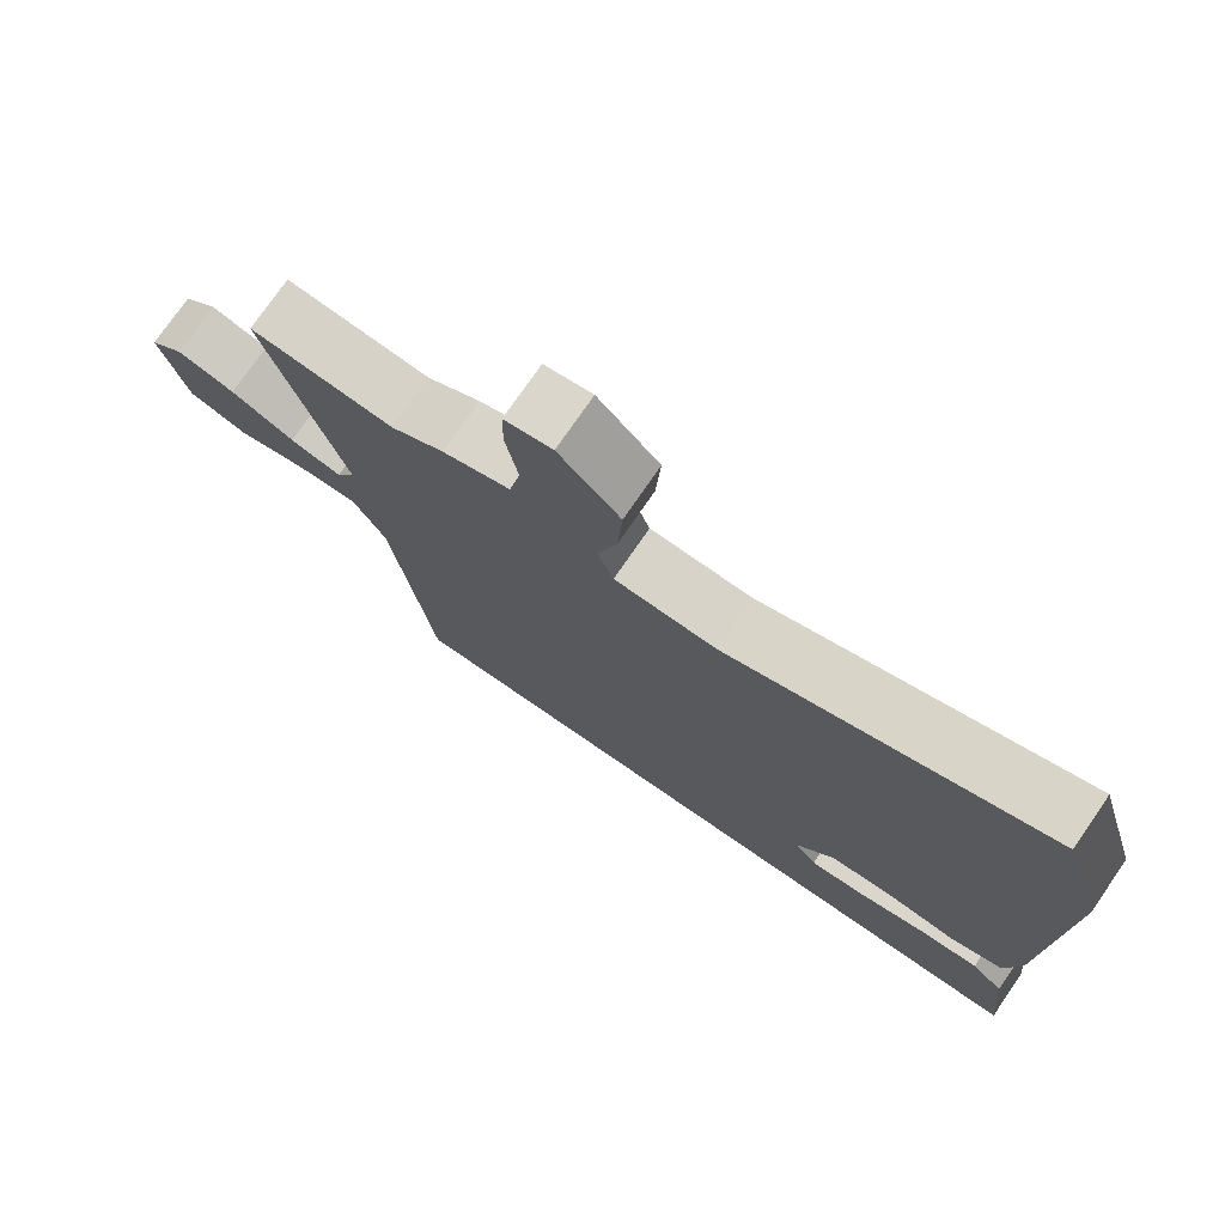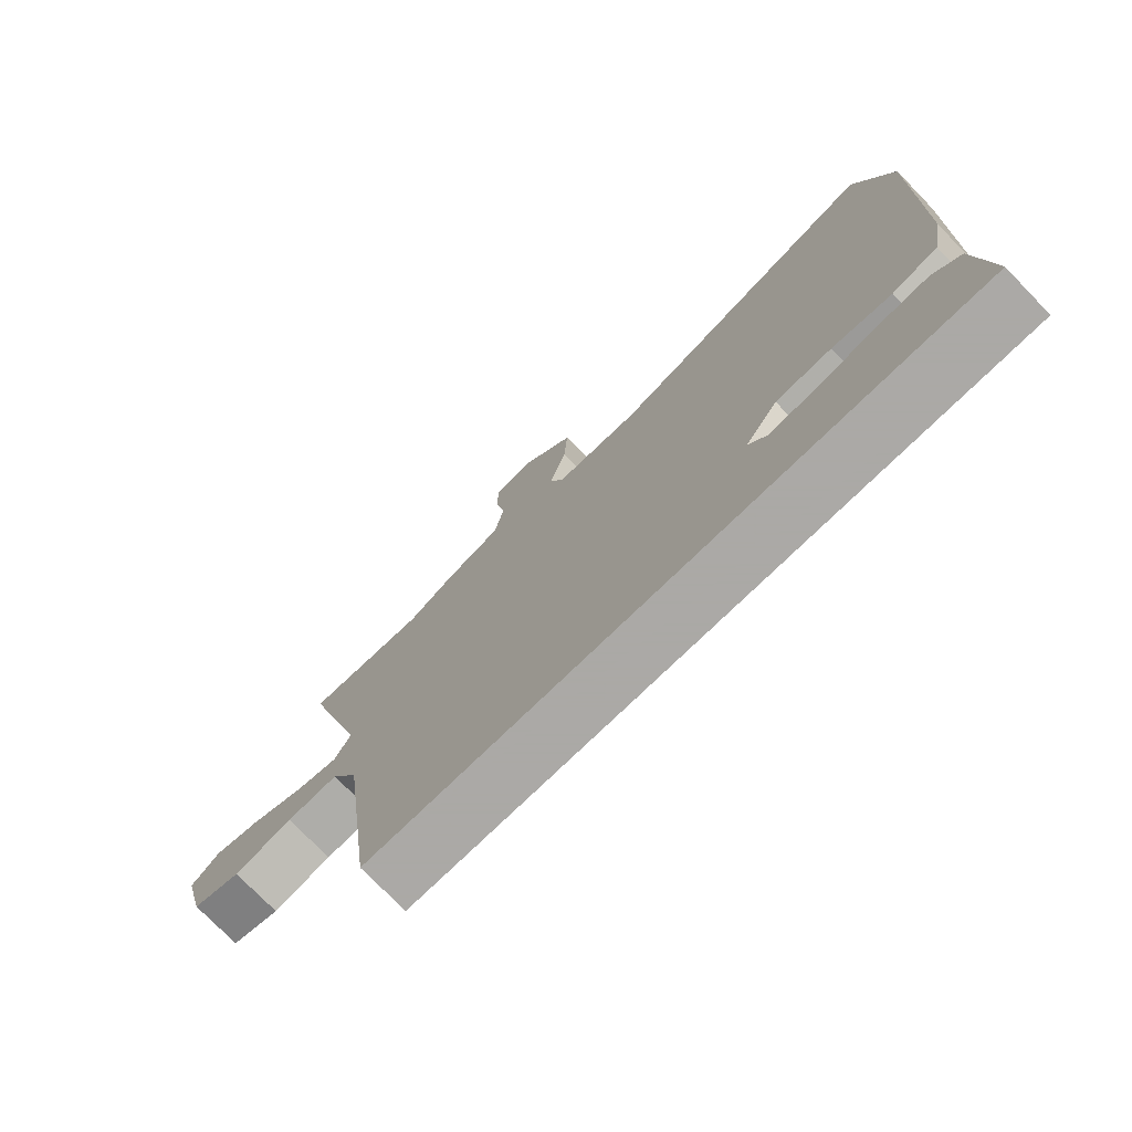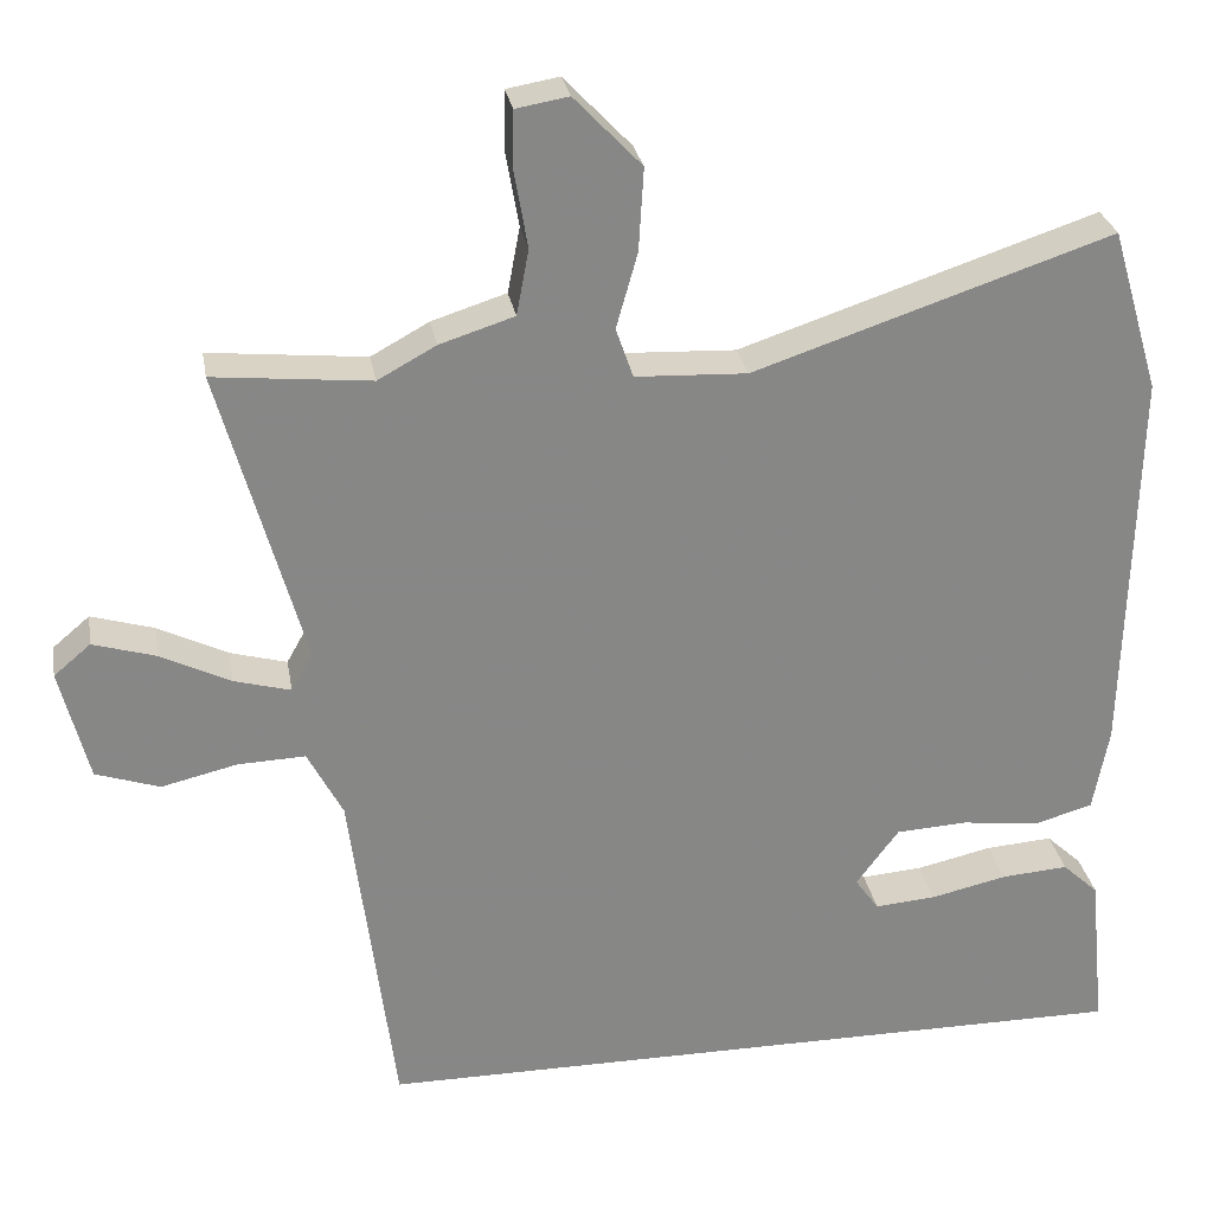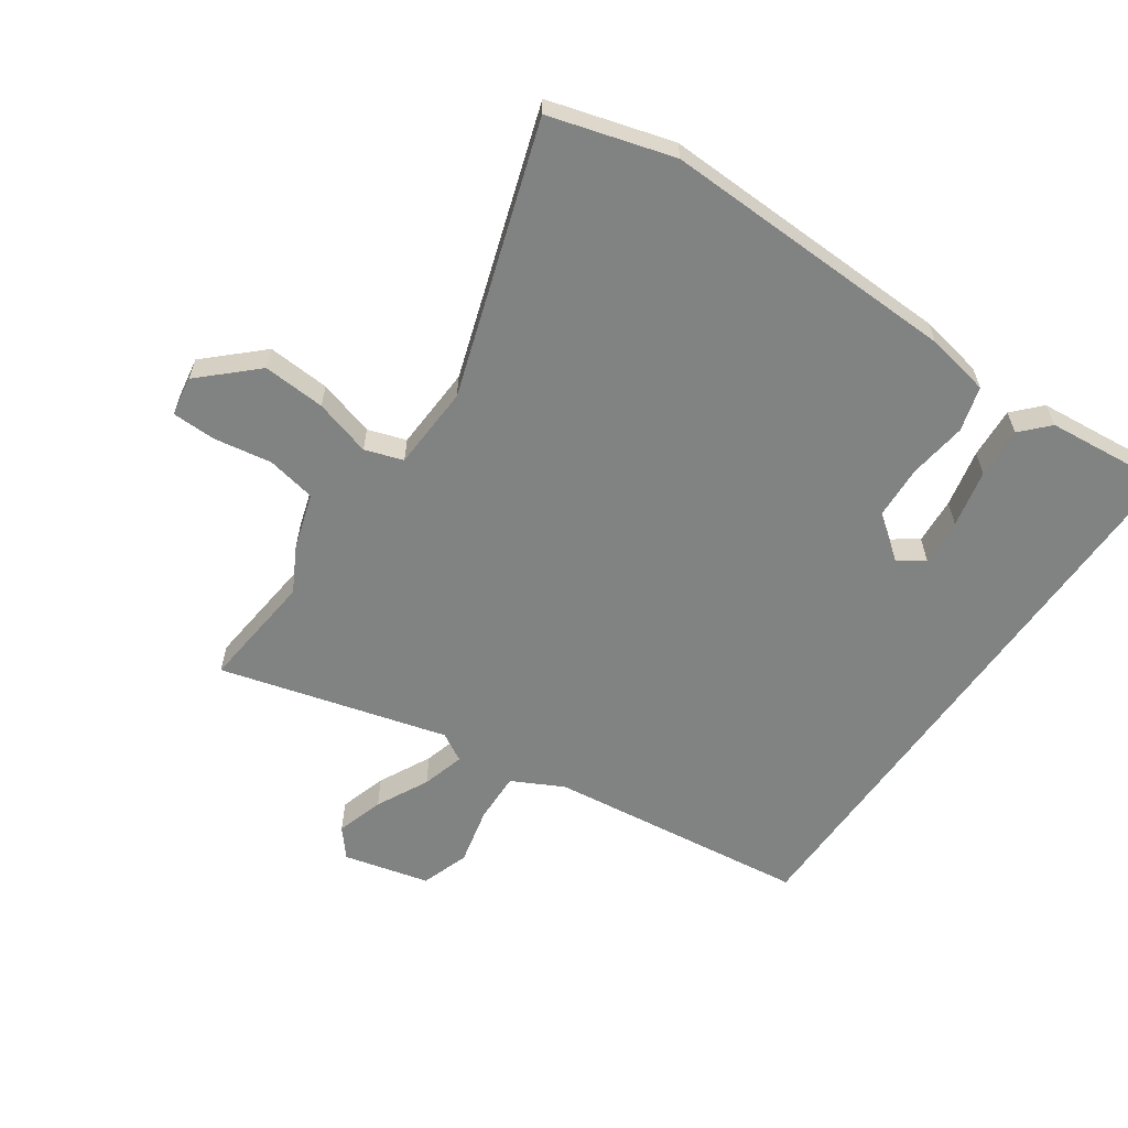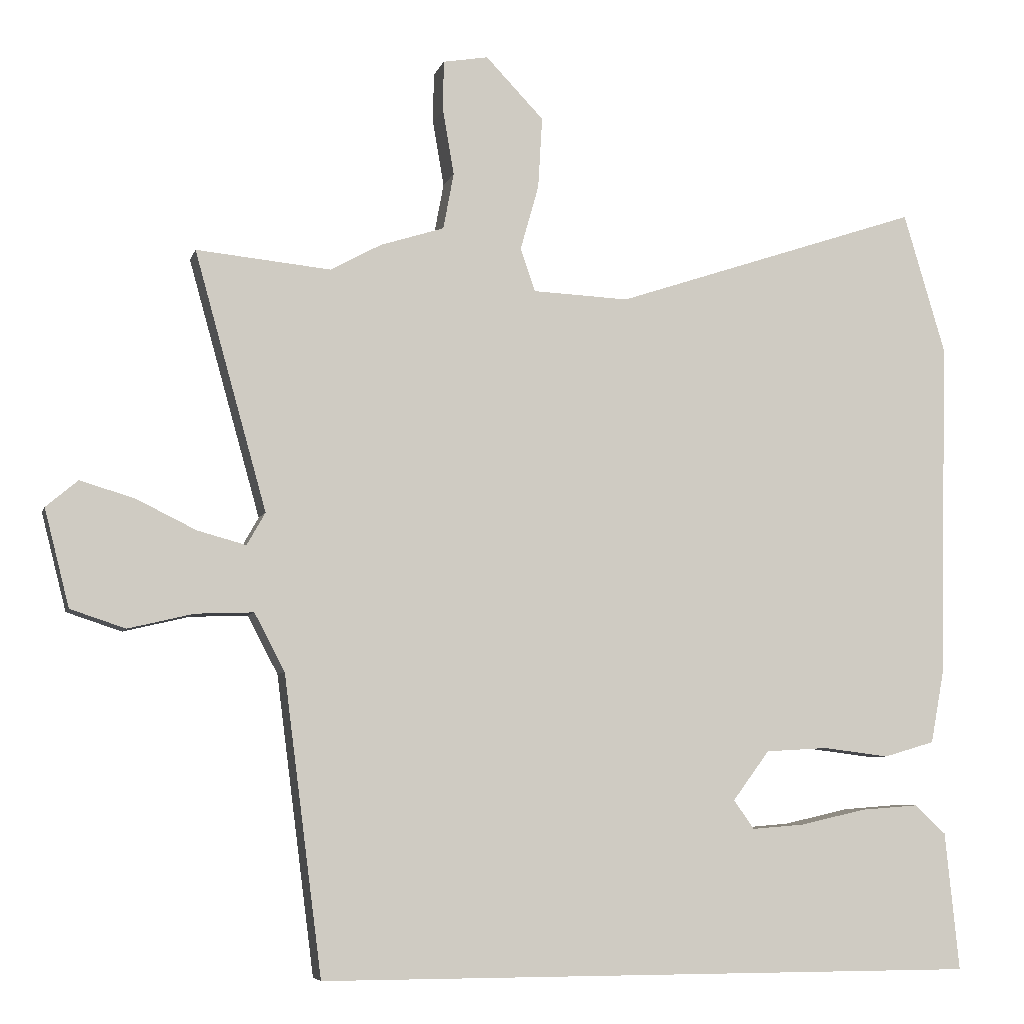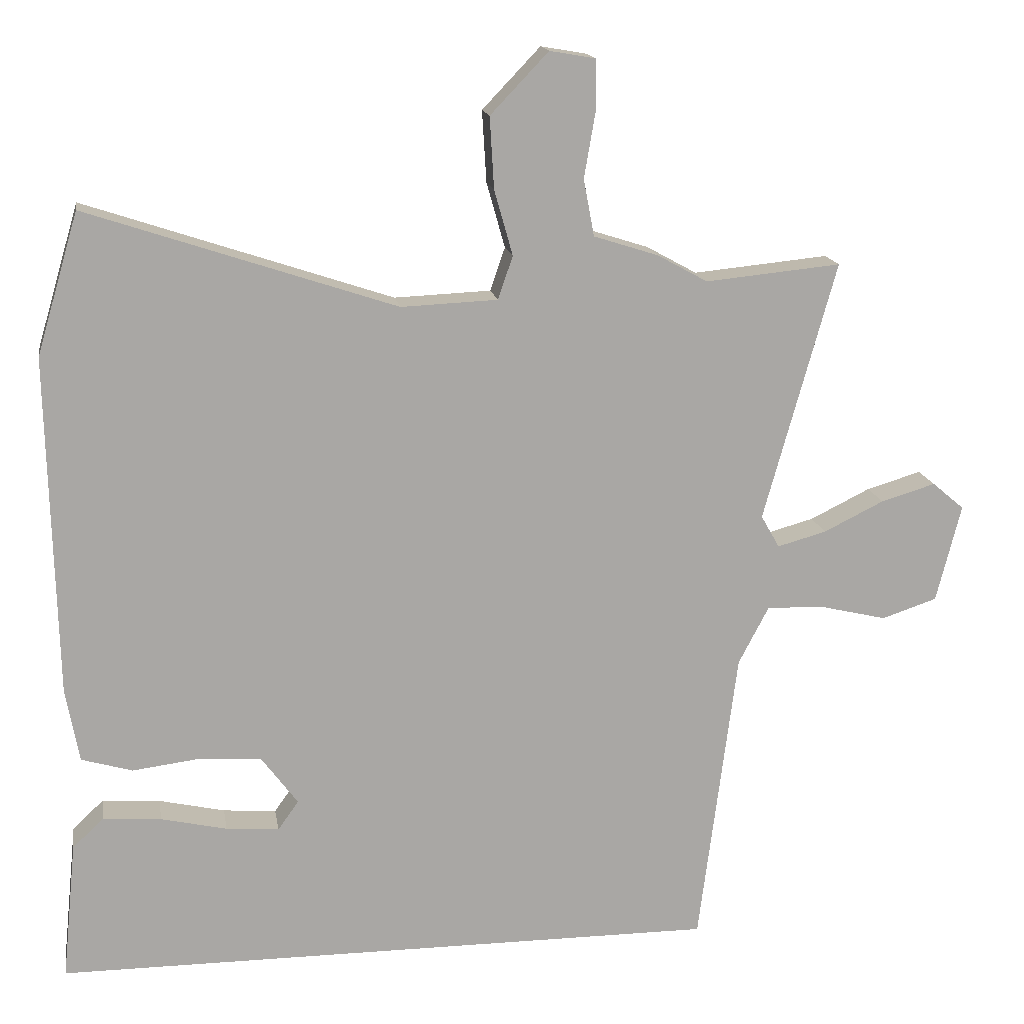
<metadata>
{"format":"obj","ext":"obj","renderer":"f3d","projection":"perspective","resolution":1024,"background":"white","views":[{"elev":75.6,"azim":34.6,"up":"+Z"},{"elev":-75.5,"azim":44.2,"up":"+Z"},{"elev":28.1,"azim":-9.8,"up":"+Z"},{"elev":-60.6,"azim":55.0,"up":"+Y"},{"elev":-6.1,"azim":-13.6,"up":"+Z"},{"elev":15.6,"azim":170.8,"up":"+Z"}]}
</metadata>
<code>
v -0.407 0.07 -0.5
v -0.461 0.07 -0.078
v -0.504 0.07 0.004
v -0.586 0.07 0.001
v -0.679 0.07 -0.021
v -0.757 0.07 0.005
v -0.792 0.07 0.143
v -0.747 0.07 0.181
v -0.67 0.07 0.158
v -0.585 0.07 0.116
v -0.516 0.07 0.097
v -0.49 0.07 0.143
v -0.592 0.07 0.509
v -0.401 0.07 0.49
v -0.33 0.07 0.529
v -0.239 0.07 0.558
v -0.224 0.07 0.638
v -0.24 0.07 0.731
v -0.239 0.07 0.802
v -0.175 0.07 0.813
v -0.093 0.07 0.727
v -0.099 0.07 0.626
v -0.125 0.07 0.534
v -0.104 0.07 0.473
v 0.032 0.07 0.467
v 0.467 0.07 0.612
v 0.526 0.07 0.413
v 0.515 0.07 -0.068
v 0.496 0.07 -0.171
v 0.424 0.07 -0.192
v 0.33 0.07 -0.18
v 0.242 0.07 -0.185
v 0.19 0.07 -0.255
v 0.219 0.07 -0.296
v 0.294 0.07 -0.29
v 0.387 0.07 -0.269
v 0.469 0.07 -0.263
v 0.513 0.07 -0.304
v 0.533 0.07 -0.5
v -0.407 0 -0.5
v -0.461 0 -0.078
v -0.504 0 0.004
v -0.586 0 0.001
v -0.679 0 -0.021
v -0.757 0 0.005
v -0.792 0 0.143
v -0.747 0 0.181
v -0.67 0 0.158
v -0.585 0 0.116
v -0.516 0 0.097
v -0.49 0 0.143
v -0.592 0 0.509
v -0.401 0 0.49
v -0.33 0 0.529
v -0.239 0 0.558
v -0.224 0 0.638
v -0.24 0 0.731
v -0.239 0 0.802
v -0.175 0 0.813
v -0.093 0 0.727
v -0.099 0 0.626
v -0.125 0 0.534
v -0.104 0 0.473
v 0.032 0 0.467
v 0.467 0 0.612
v 0.526 0 0.413
v 0.515 0 -0.068
v 0.496 0 -0.171
v 0.424 0 -0.192
v 0.33 0 -0.18
v 0.242 0 -0.185
v 0.19 0 -0.255
v 0.219 0 -0.296
v 0.294 0 -0.29
v 0.387 0 -0.269
v 0.469 0 -0.263
v 0.513 0 -0.304
v 0.533 0 -0.5
f 35 36 37 38
f 34 35 38 39
f 28 29 30 31
f 28 31 32
f 25 26 27 28
f 24 25 28 32
f 20 21 22 23
f 18 19 20 23
f 17 18 23 24
f 16 17 24 32
f 14 15 16 32
f 12 13 14 32
f 7 8 9 10
f 7 10 11
f 4 5 6 7
f 3 4 7 11
f 2 3 11 12
f 34 39 1 2
f 2 12 32 33
f 2 33 34
f 77 76 75 74
f 78 77 74 73
f 70 69 68 67
f 71 70 67
f 67 66 65 64
f 71 67 64 63
f 62 61 60 59
f 62 59 58 57
f 63 62 57 56
f 71 63 56 55
f 71 55 54 53
f 71 53 52 51
f 49 48 47 46
f 50 49 46
f 46 45 44 43
f 50 46 43 42
f 51 50 42 41
f 41 40 78 73
f 72 71 51 41
f 73 72 41
f 1 40 41 2
f 2 41 42 3
f 3 42 43 4
f 4 43 44 5
f 5 44 45 6
f 6 45 46 7
f 7 46 47 8
f 8 47 48 9
f 9 48 49 10
f 10 49 50 11
f 11 50 51 12
f 12 51 52 13
f 13 52 53 14
f 14 53 54 15
f 15 54 55 16
f 16 55 56 17
f 17 56 57 18
f 18 57 58 19
f 19 58 59 20
f 20 59 60 21
f 21 60 61 22
f 22 61 62 23
f 23 62 63 24
f 24 63 64 25
f 25 64 65 26
f 26 65 66 27
f 27 66 67 28
f 28 67 68 29
f 29 68 69 30
f 30 69 70 31
f 31 70 71 32
f 32 71 72 33
f 33 72 73 34
f 34 73 74 35
f 35 74 75 36
f 36 75 76 37
f 37 76 77 38
f 38 77 78 39
f 39 78 40 1

</code>
